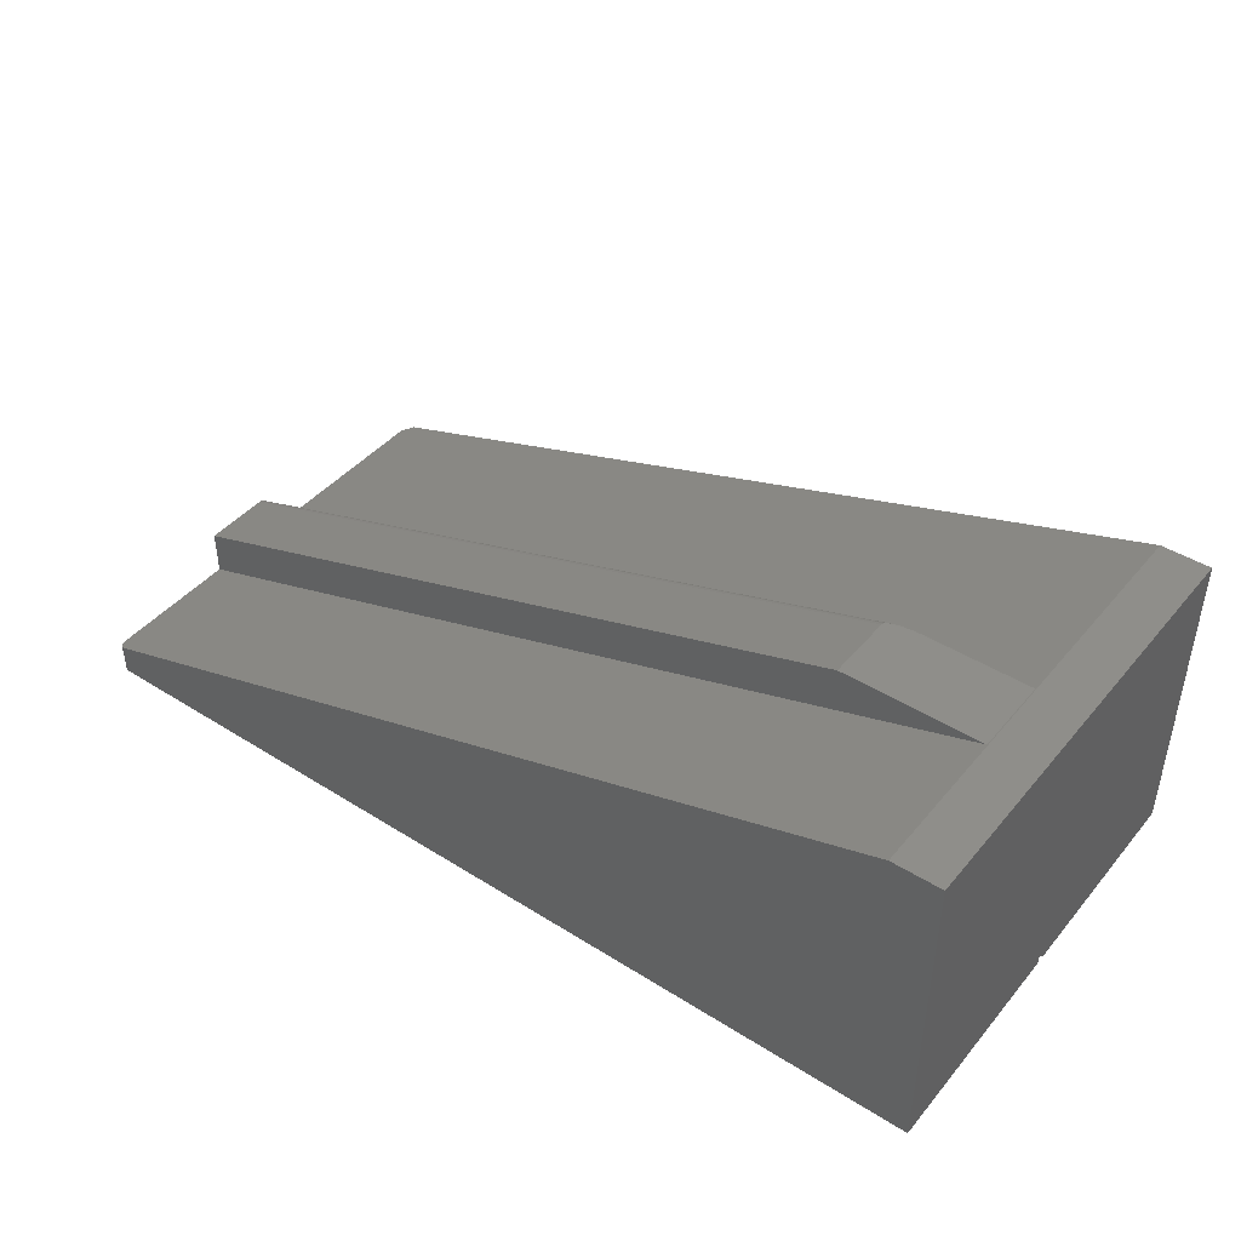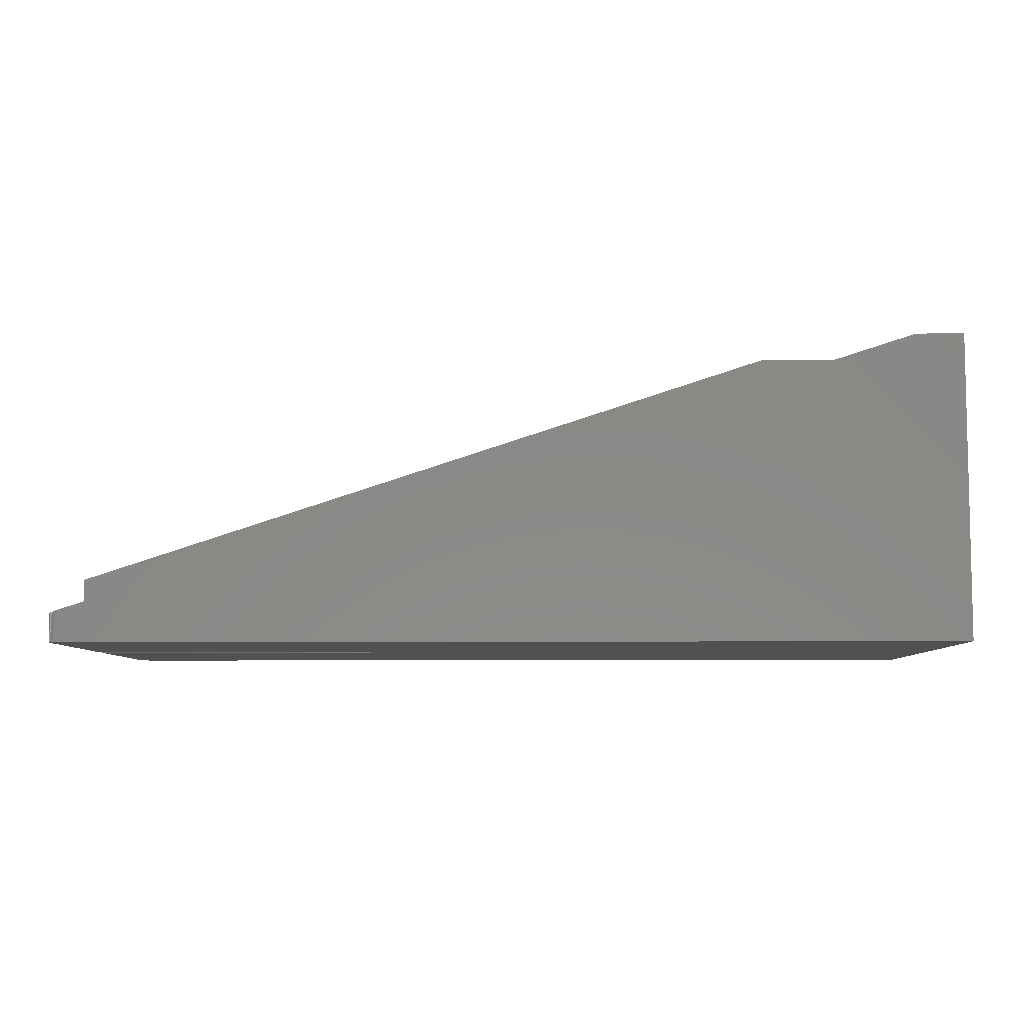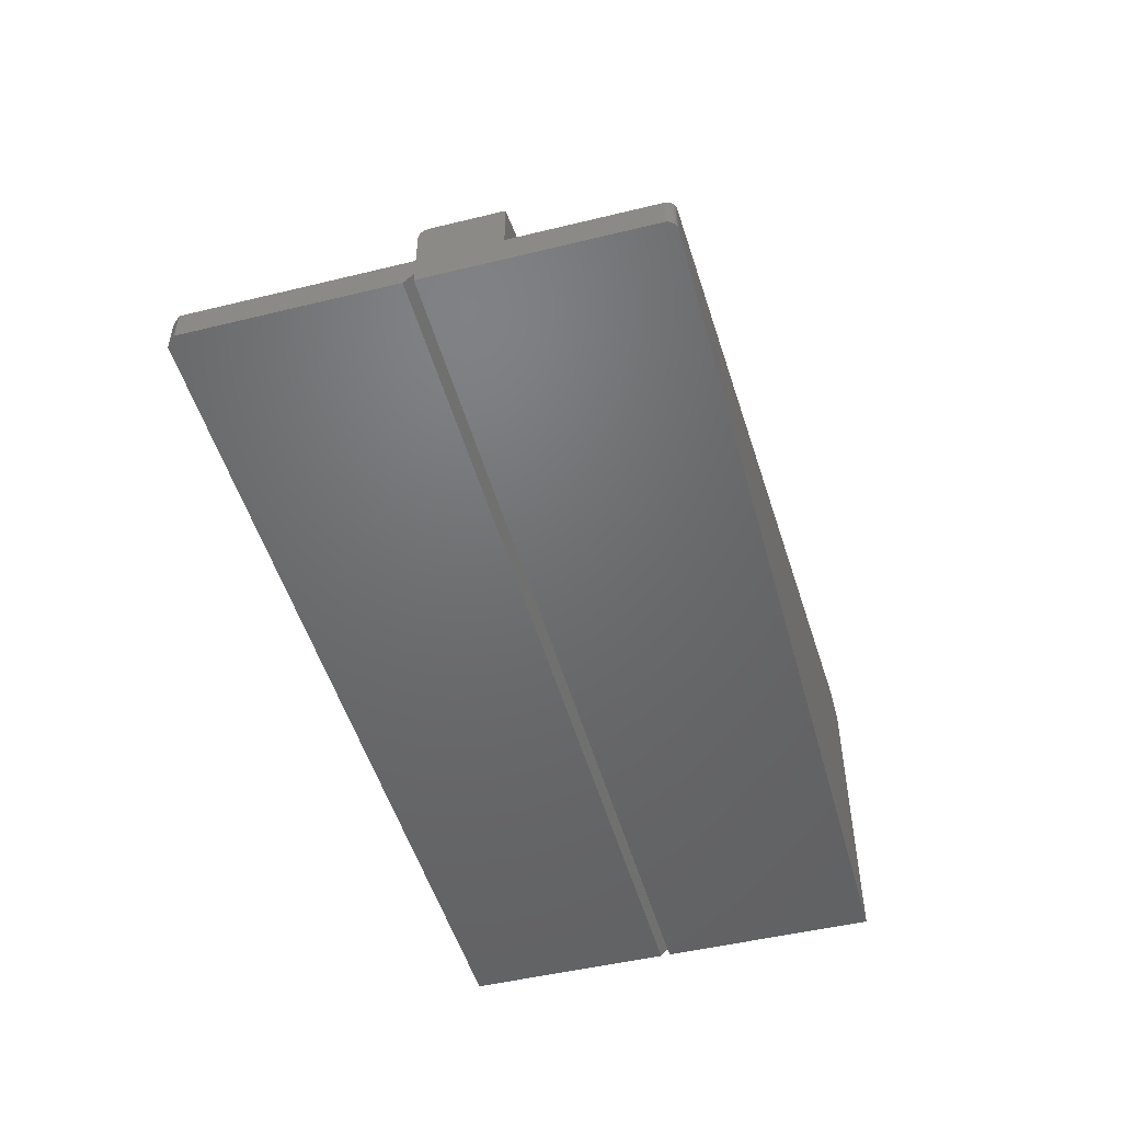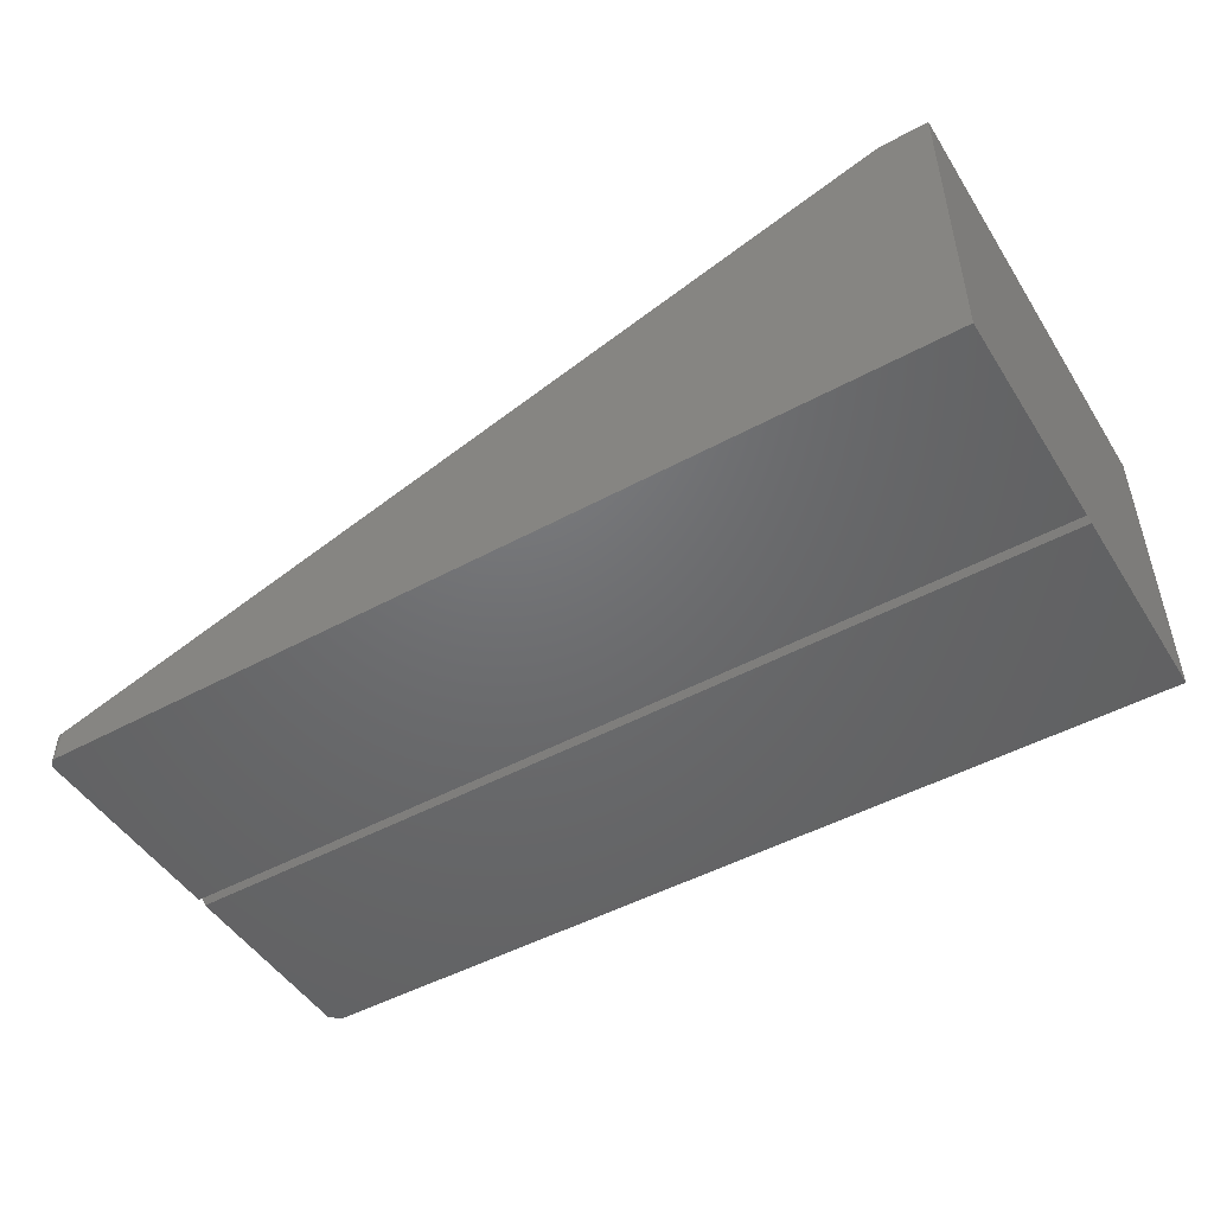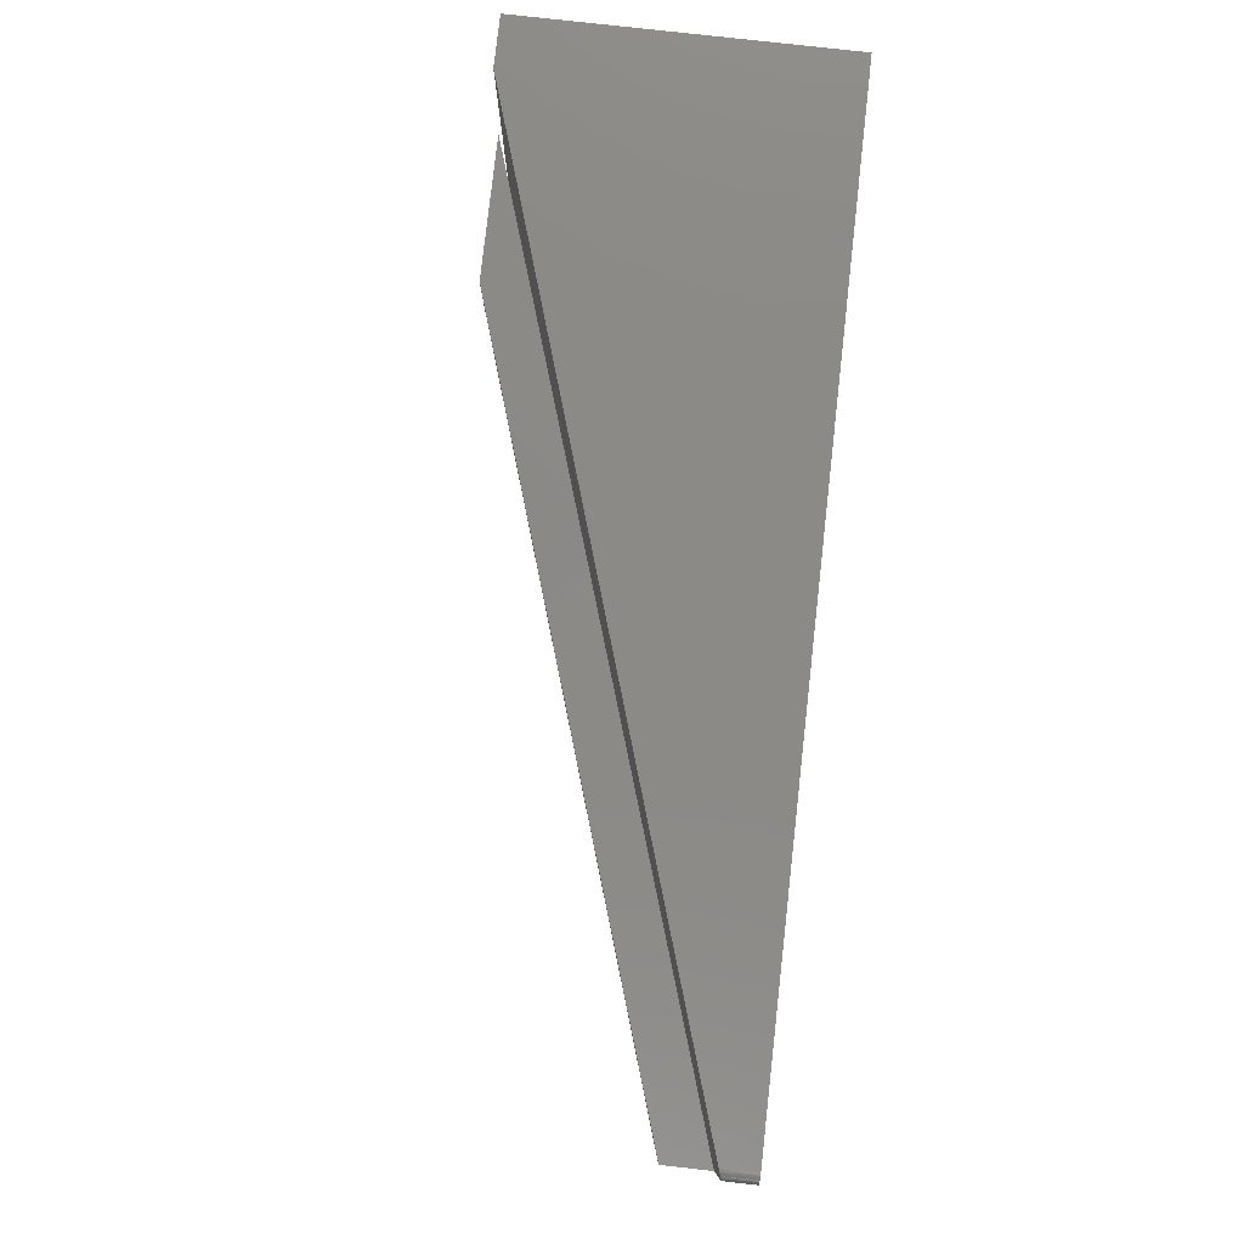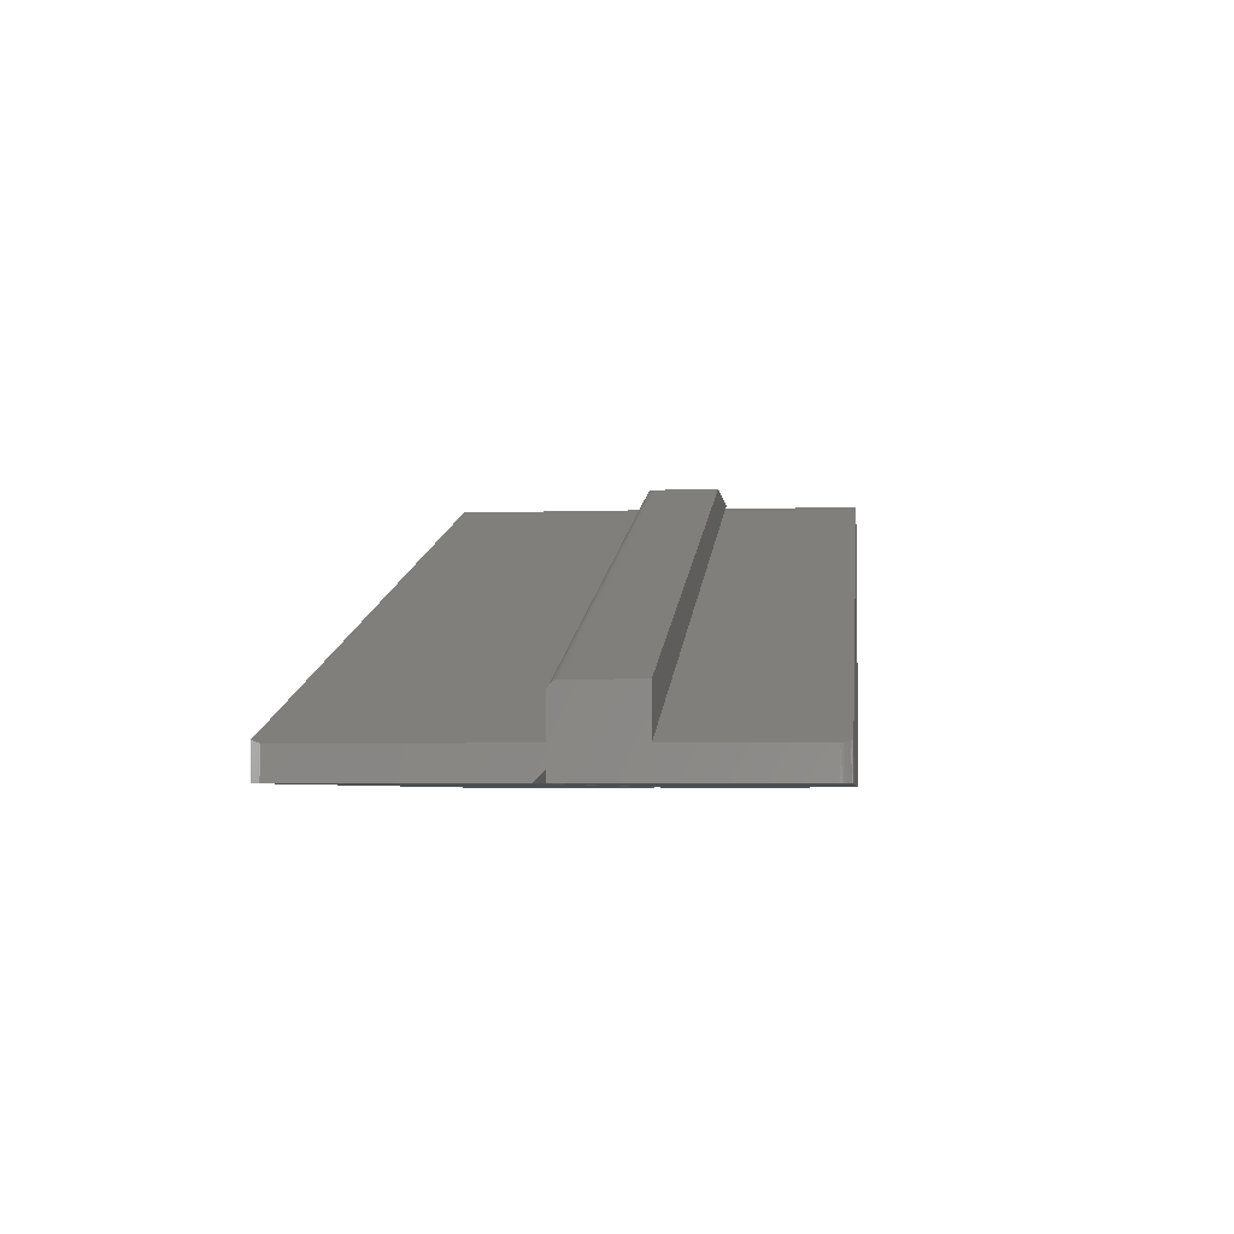
<metadata>
{"format":"stl","ext":"stl","renderer":"f3d","projection":"perspective","resolution":1024,"background":"white","views":[{"elev":43.2,"azim":36.7,"up":"+Y"},{"elev":-7.0,"azim":1.1,"up":"+Y"},{"elev":-48.7,"azim":-74.8,"up":"+Y"},{"elev":-48.6,"azim":31.2,"up":"+Y"},{"elev":79.8,"azim":-83.6,"up":"+Z"},{"elev":-4.6,"azim":-83.6,"up":"+Y"}]}
</metadata>
<code>
# stl→obj: 55 verts, 106 faces
v 0.624 0.2554 0
v 0.7109 0.2554 0
v 0.6209 0.2554 5.716e-05
v 0.06027 0.0431 0
v 0 0.05264 0
v -1.11e-16 0.02368 -1.388e-17
v 0.05764 0.04226 0
v 0.5987 0.2554 0.0625
v 0.5987 0.2554 0.007812
v 0 0.06086 0.0625
v -1.11e-16 0.06086 0.007812
v 0.6007 0.2554 0.004749
v 0.5995 0.2554 0.005834
v 0.6045 0.2554 0.002817
v 0.6024 0.2554 0.003743
v 0.7109 0.2554 0.0625
v 0.6101 0.2554 0.001278
v -1.11e-16 0.02368 0.0625
v 0 0.06045 0.005391
v 0 0.05928 0.003208
v 0 0.05745 0.001481
v 0 0.05515 0.000375
v 0 0.007812 0
v 0 0 0
v 0 0 0.1719
v -1.11e-16 0.02368 0.1719
v 0 0 -0.007812
v -1.11e-16 0.02368 -0.1719
v 0 0 -0.1719
v 0.06027 0.0431 0.0625
v 0.05764 0.04226 0.0625
v 0.007812 0.0262 0.1797
v 0.0003849 0.02381 0.1743
v 0.003236 0.02473 0.1782
v 0.001501 0.02417 0.1765
v 0.005422 0.02543 0.1793
v 0.007812 0.0262 -0.1797
v 0.7105 0.2526 -0.1797
v 0.7105 0.2526 0.1797
v 0.007812 0 0.1797
v 0.75 0 0.1797
v 0.75 0.2526 0.1797
v 0.006288 0 0.1795
v 0.003472 0 0.1784
v 0.004823 0 0.1791
v 0.75 0 0
v 0.002288 0 0.1774
v 0.001317 0 0.1762
v 0.0005947 0 0.1749
v 0.0001501 0 0.1734
v 0.007812 0 -0.1797
v 0.75 0.2526 -0.1797
v 0.75 0 -0.1797
v 0.75 0 -0.007812
v 0.75 0.007812 0
f 1 2 3
f 4 3 2
f 5 3 4
f 6 5 7
f 7 5 4
f 8 9 10
f 10 9 11
f 9 12 13
f 14 15 12
f 8 16 2
f 8 2 1
f 8 1 3
f 8 3 17
f 8 17 14
f 8 14 12
f 8 12 9
f 18 10 11
f 18 11 19
f 18 19 20
f 18 20 21
f 18 21 22
f 18 22 5
f 18 5 6
f 18 6 23
f 18 23 24
f 18 24 25
f 18 25 26
f 23 6 27
f 27 6 28
f 27 28 29
f 5 22 3
f 3 22 21
f 3 21 17
f 17 21 20
f 17 20 14
f 15 14 20
f 20 19 15
f 15 19 12
f 11 9 19
f 19 9 13
f 19 13 12
f 30 4 16
f 16 4 2
f 30 31 32
f 33 34 26
f 33 35 34
f 18 26 34
f 18 34 36
f 18 36 32
f 18 32 31
f 37 28 6
f 37 6 7
f 37 7 4
f 37 4 38
f 32 39 30
f 30 39 38
f 30 38 4
f 31 10 18
f 16 8 30
f 30 8 10
f 30 10 31
f 40 41 32
f 32 41 42
f 32 42 39
f 40 43 44
f 44 43 45
f 46 41 40
f 46 40 44
f 46 44 47
f 46 47 48
f 46 48 49
f 46 49 50
f 46 50 25
f 46 25 24
f 26 50 33
f 26 25 50
f 35 48 47
f 35 47 34
f 34 47 44
f 34 44 45
f 34 45 36
f 48 35 49
f 49 35 33
f 49 33 50
f 40 32 43
f 43 32 36
f 43 36 45
f 37 51 28
f 28 51 29
f 38 52 37
f 37 52 53
f 37 53 51
f 54 53 55
f 52 42 53
f 53 42 55
f 42 41 55
f 55 41 46
f 42 52 39
f 39 52 38
f 24 23 46
f 46 23 55
f 27 54 23
f 23 54 55
f 29 51 27
f 27 51 53
f 27 53 54

</code>
